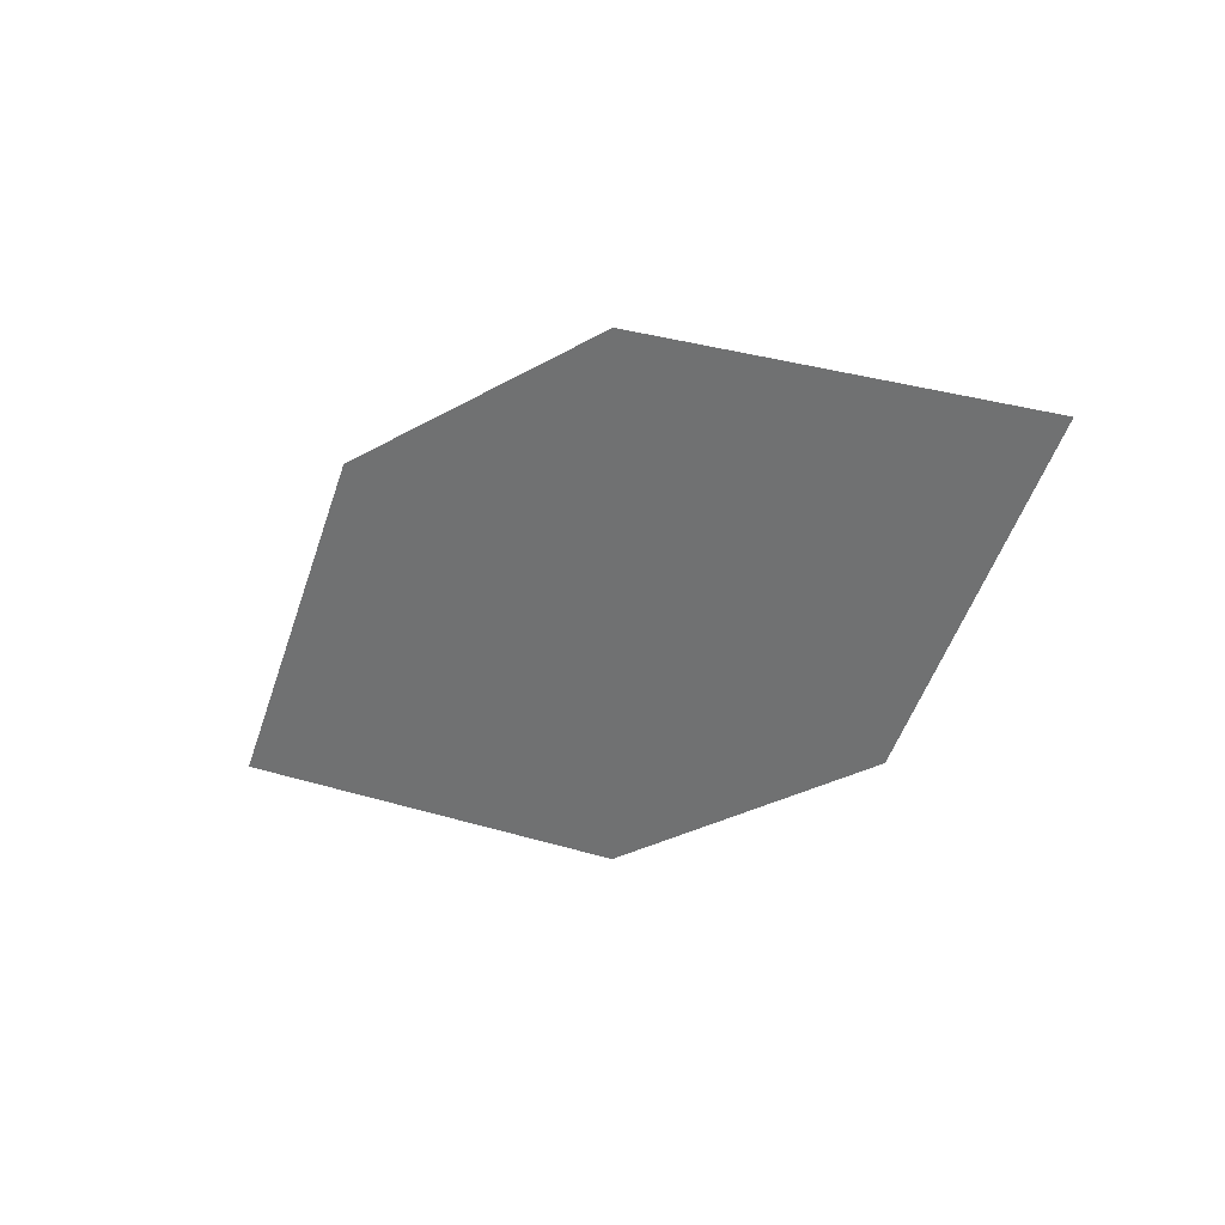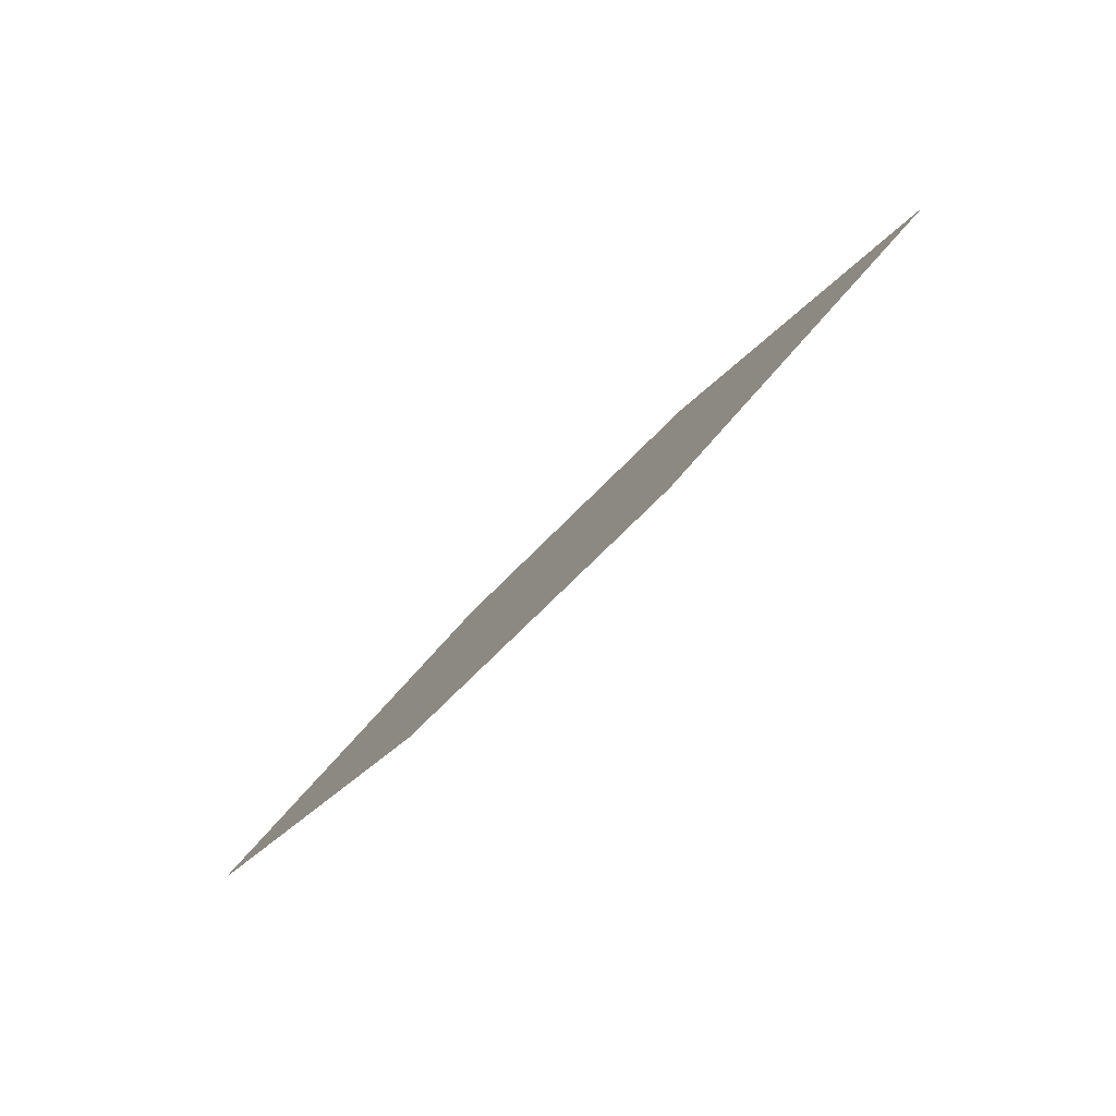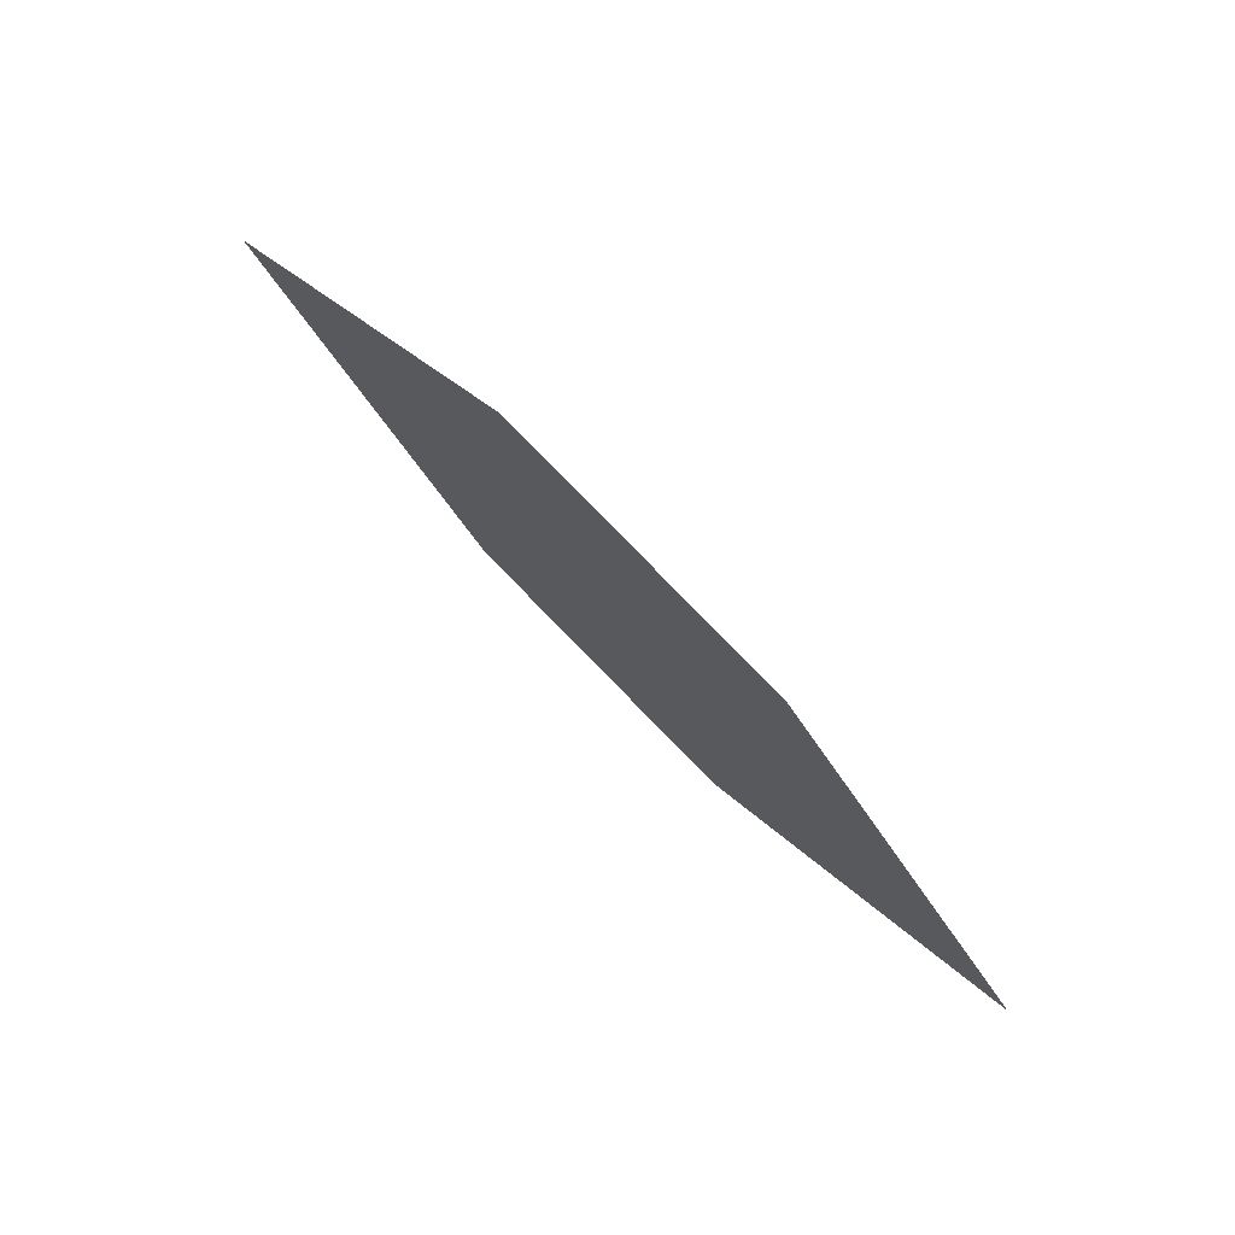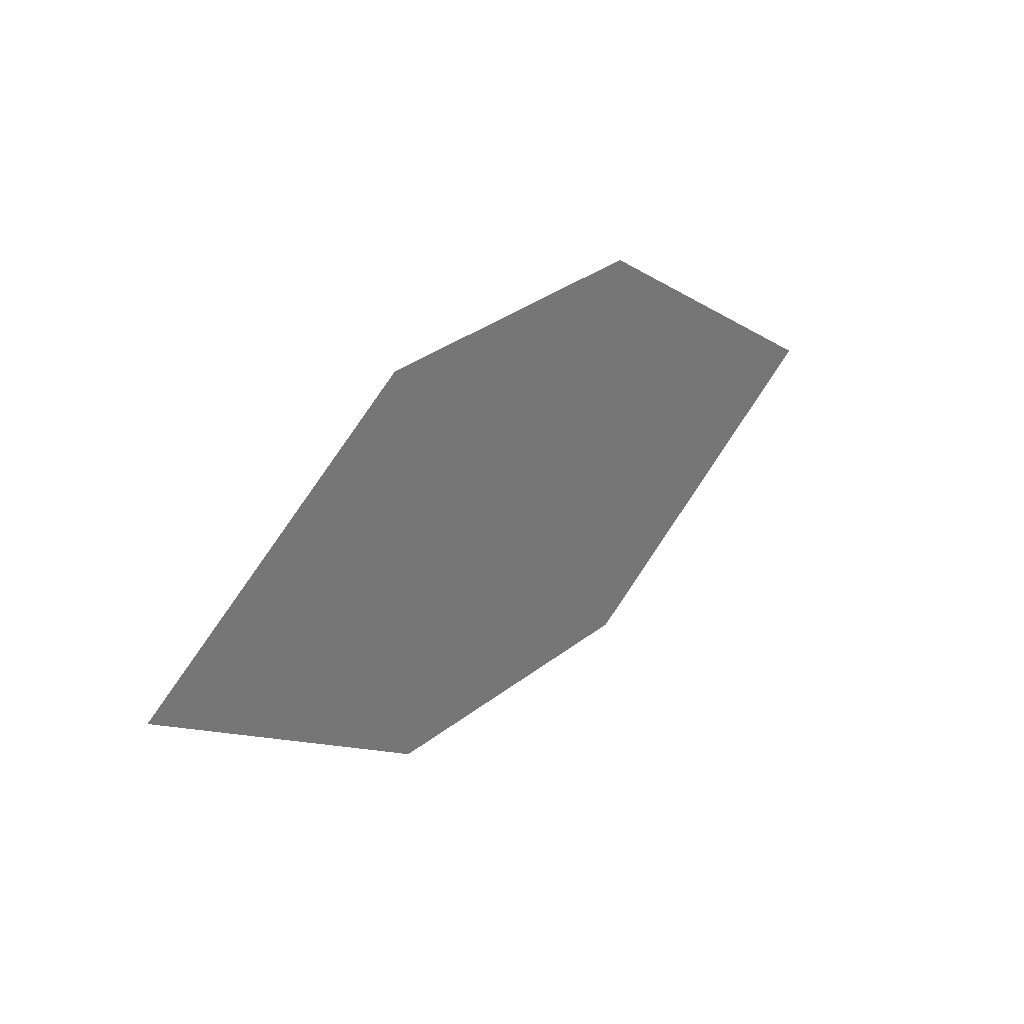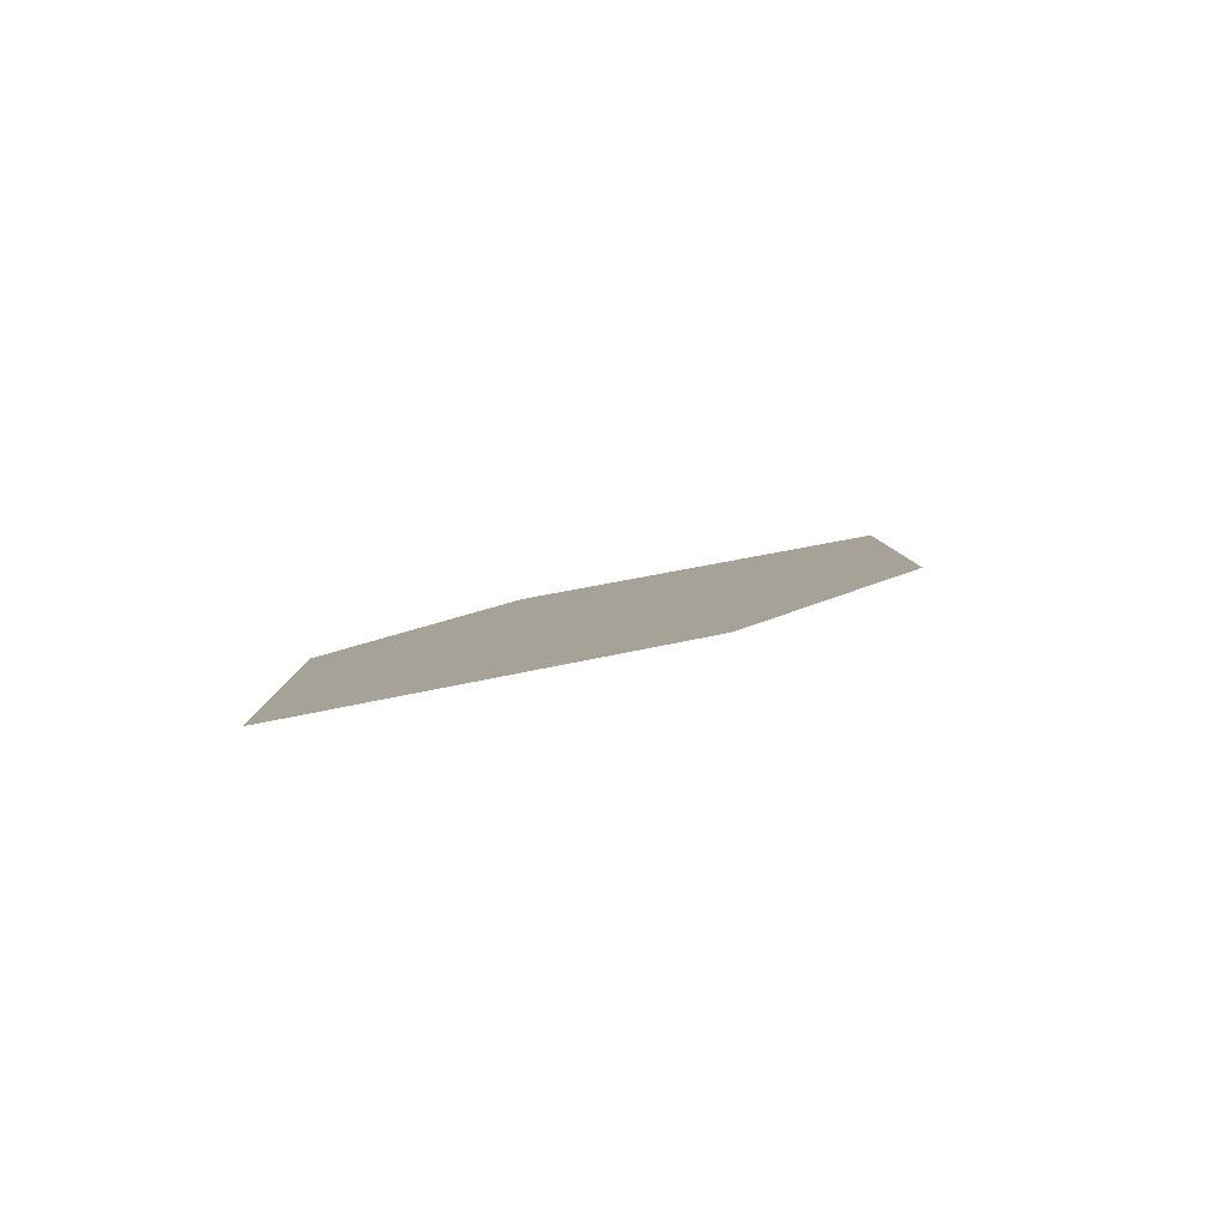
<metadata>
{"format":"obj","ext":"obj","renderer":"f3d","projection":"perspective","resolution":1024,"background":"white","views":[{"elev":-66.1,"azim":29.6,"up":"+Z"},{"elev":-78.3,"azim":64.6,"up":"+Y"},{"elev":78.0,"azim":65.0,"up":"+Y"},{"elev":39.0,"azim":-26.1,"up":"+Y"},{"elev":-11.7,"azim":125.2,"up":"+Z"}]}
</metadata>
<code>
o leaves.115
v -0.1028 -0.04277 1.151
v -0.1418 -0.008372 1.164
v -0.2234 -0.03542 1.194
v -0.1442 -0.07227 1.168
v -0.1844 -0.06982 1.182
v -0.182 -0.005923 1.178
f 1 2 6 3
f 1 3 5 4

</code>
